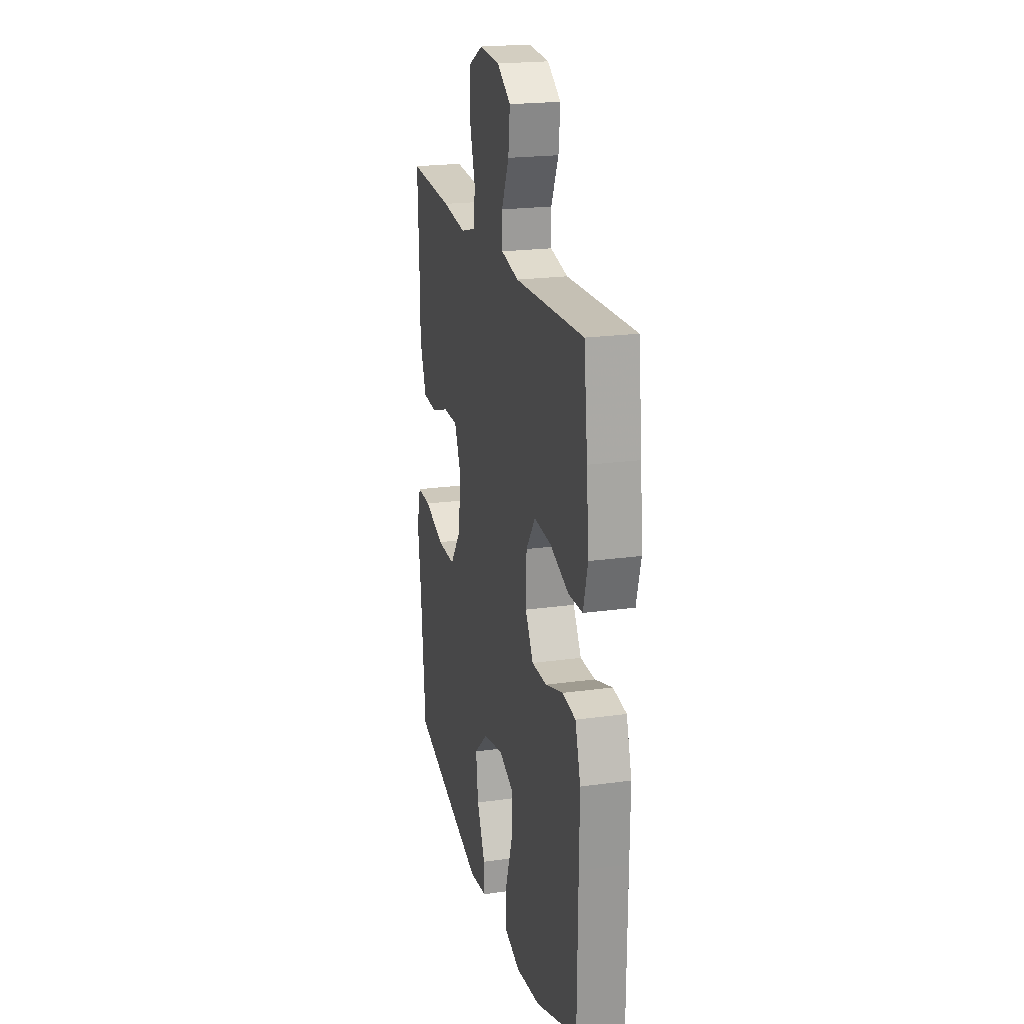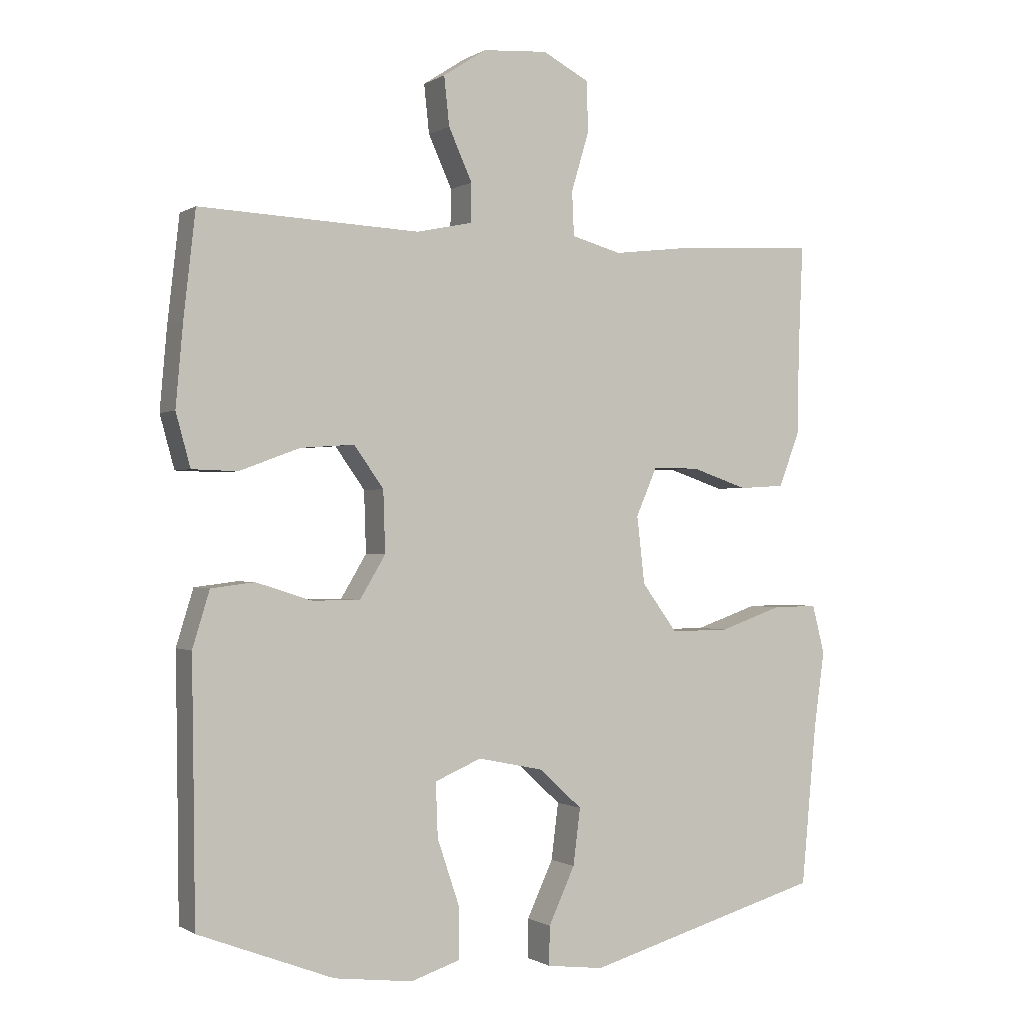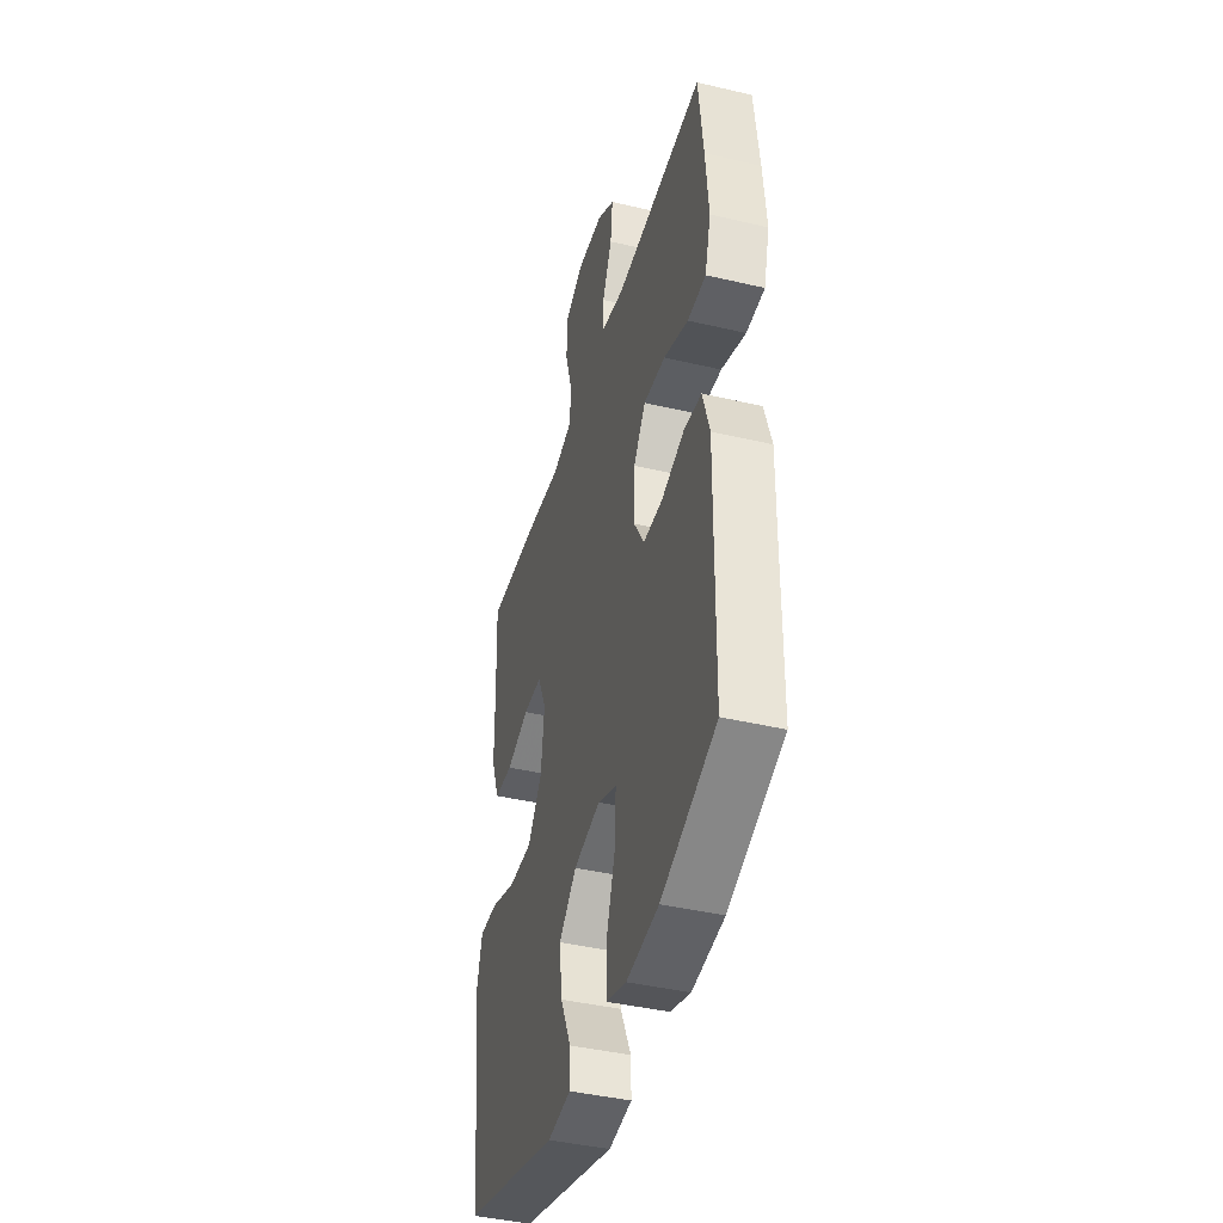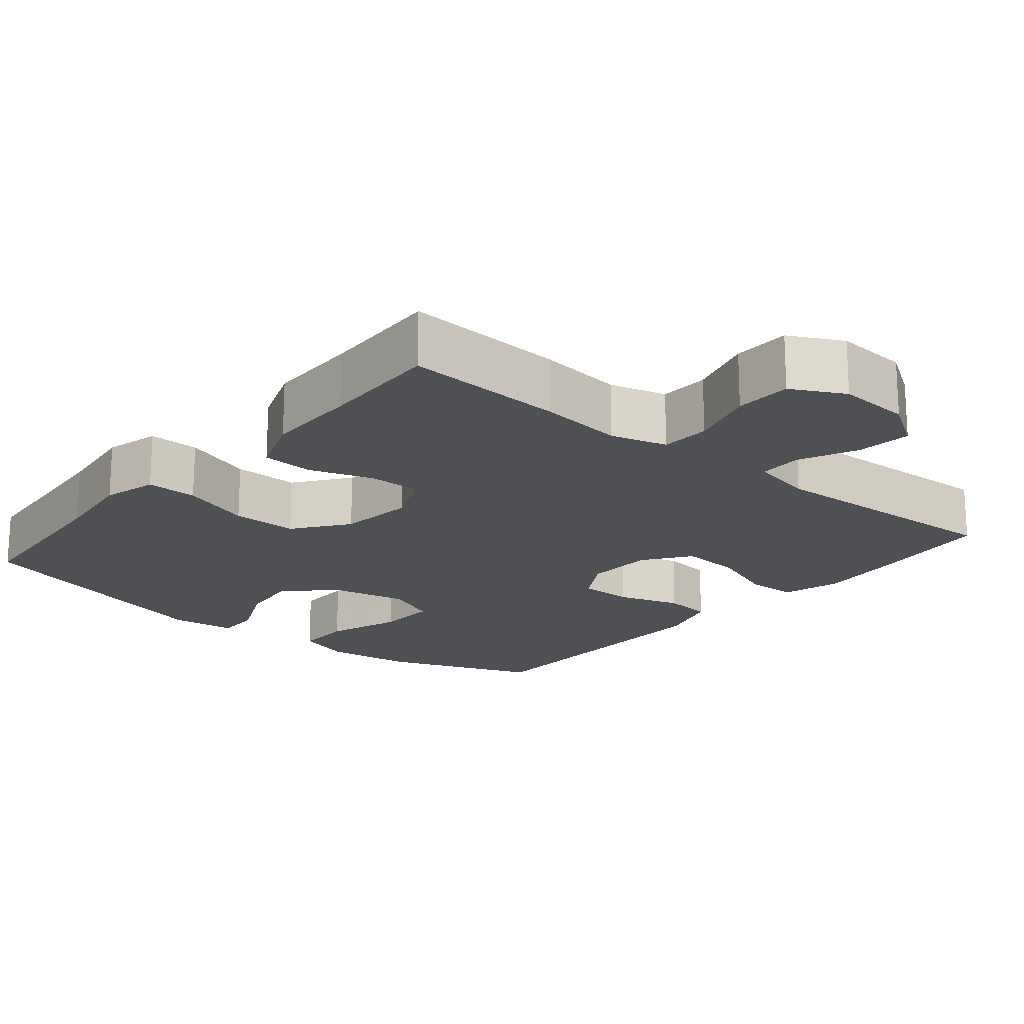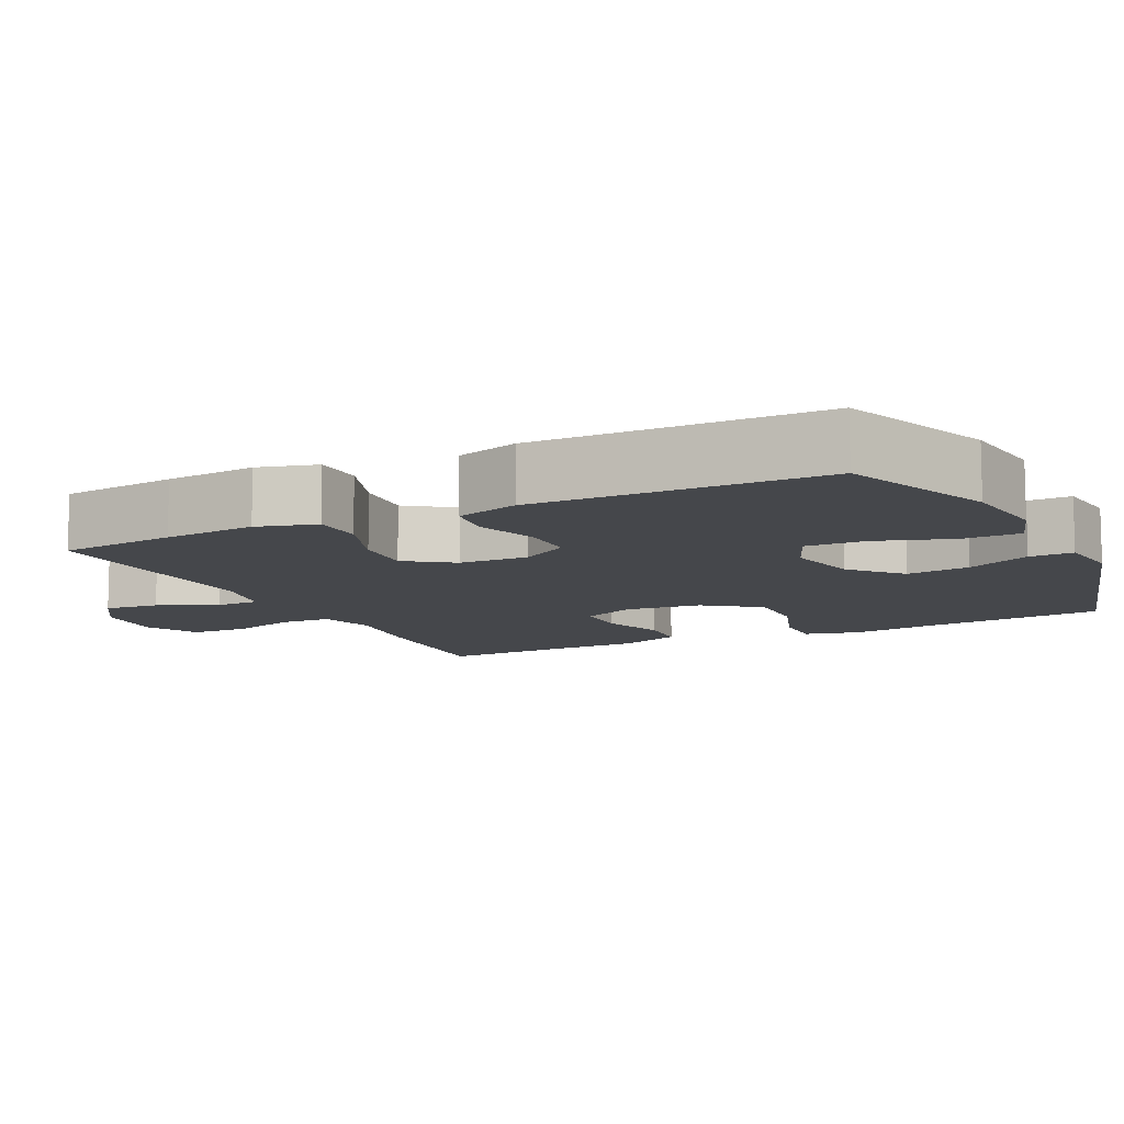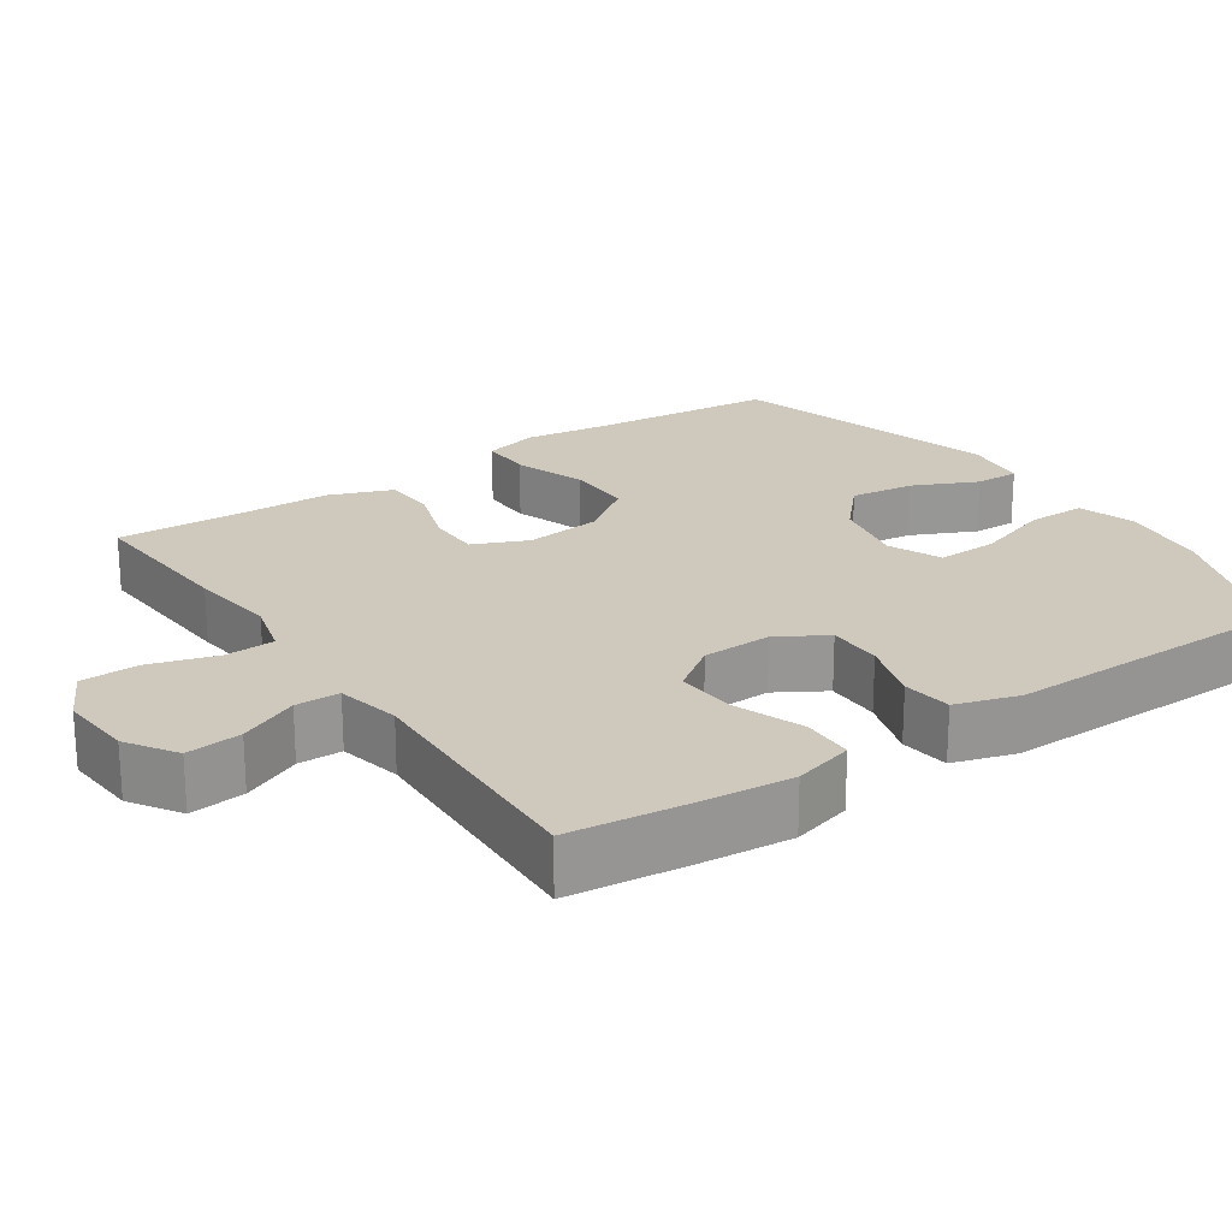
<metadata>
{"format":"obj","ext":"obj","renderer":"f3d","projection":"perspective","resolution":1024,"background":"white","views":[{"elev":21.0,"azim":76.0,"up":"+Z"},{"elev":-0.5,"azim":153.2,"up":"+Z"},{"elev":-41.9,"azim":74.2,"up":"+Z"},{"elev":-18.8,"azim":-39.9,"up":"+Y"},{"elev":-10.3,"azim":116.1,"up":"+Y"},{"elev":22.3,"azim":55.7,"up":"+Y"}]}
</metadata>
<code>
v -0.5 0.07 0.5
v -0.284 0.07 0.487
v -0.167 0.07 0.473
v -0.091 0.07 0.494
v -0.088 0.07 0.561
v -0.115 0.07 0.651
v -0.113 0.07 0.728
v -0.042 0.07 0.765
v 0.057 0.07 0.758
v 0.123 0.07 0.715
v 0.115 0.07 0.641
v 0.079 0.07 0.562
v 0.08 0.07 0.503
v 0.165 0.07 0.485
v 0.5 0.07 0.5
v 0.518 0.07 0.342
v 0.529 0.07 0.218
v 0.507 0.07 0.138
v 0.438 0.07 0.136
v 0.346 0.07 0.17
v 0.264 0.07 0.176
v 0.219 0.07 0.113
v 0.216 0.07 0.02
v 0.255 0.07 -0.045
v 0.328 0.07 -0.045
v 0.413 0.07 -0.018
v 0.479 0.07 -0.026
v 0.505 0.07 -0.111
v 0.503 0.07 -0.238
v 0.5 0.07 -0.5
v 0.294 0.07 -0.579
v 0.174 0.07 -0.594
v 0.099 0.07 -0.57
v 0.099 0.07 -0.492
v 0.133 0.07 -0.391
v 0.136 0.07 -0.309
v 0.065 0.07 -0.279
v -0.035 0.07 -0.3
v -0.101 0.07 -0.36
v -0.09 0.07 -0.446
v -0.05 0.07 -0.532
v -0.049 0.07 -0.591
v -0.136 0.07 -0.602
v -0.5 0.07 -0.5
v -0.523 0.07 -0.255
v -0.539 0.07 -0.139
v -0.52 0.07 -0.065
v -0.451 0.07 -0.066
v -0.355 0.07 -0.099
v -0.266 0.07 -0.1
v -0.212 0.07 -0.027
v -0.2 0.07 0.076
v -0.232 0.07 0.149
v -0.303 0.07 0.149
v -0.389 0.07 0.12
v -0.459 0.07 0.124
v -0.491 0.07 0.208
v -0.493 0.07 0.335
v -0.5 0 0.5
v -0.284 0 0.487
v -0.167 0 0.473
v -0.091 0 0.494
v -0.088 0 0.561
v -0.115 0 0.651
v -0.113 0 0.728
v -0.042 0 0.765
v 0.057 0 0.758
v 0.123 0 0.715
v 0.115 0 0.641
v 0.079 0 0.562
v 0.08 0 0.503
v 0.165 0 0.485
v 0.5 0 0.5
v 0.518 0 0.342
v 0.529 0 0.218
v 0.507 0 0.138
v 0.438 0 0.136
v 0.346 0 0.17
v 0.264 0 0.176
v 0.219 0 0.113
v 0.216 0 0.02
v 0.255 0 -0.045
v 0.328 0 -0.045
v 0.413 0 -0.018
v 0.479 0 -0.026
v 0.505 0 -0.111
v 0.503 0 -0.238
v 0.5 0 -0.5
v 0.294 0 -0.579
v 0.174 0 -0.594
v 0.099 0 -0.57
v 0.099 0 -0.492
v 0.133 0 -0.391
v 0.136 0 -0.309
v 0.065 0 -0.279
v -0.035 0 -0.3
v -0.101 0 -0.36
v -0.09 0 -0.446
v -0.05 0 -0.532
v -0.049 0 -0.591
v -0.136 0 -0.602
v -0.5 0 -0.5
v -0.523 0 -0.255
v -0.539 0 -0.139
v -0.52 0 -0.065
v -0.451 0 -0.066
v -0.355 0 -0.099
v -0.266 0 -0.1
v -0.212 0 -0.027
v -0.2 0 0.076
v -0.232 0 0.149
v -0.303 0 0.149
v -0.389 0 0.12
v -0.459 0 0.124
v -0.491 0 0.208
v -0.493 0 0.335
f 55 56 57 58
f 54 55 58 1
f 53 54 1 2
f 52 53 2 3
f 46 47 48 49
f 45 46 49 50
f 44 45 50
f 43 44 50 51
f 40 41 42 43
f 39 40 43 51
f 32 33 34 35
f 32 35 36
f 29 30 31 32
f 29 32 36
f 28 29 36 37
f 25 26 27 28
f 24 25 28 37
f 17 18 19 20
f 17 20 21
f 14 15 16 17
f 13 14 17 21
f 9 10 11 12
f 9 12 13
f 8 9 13
f 5 6 7 8
f 4 5 8 13
f 52 3 4 13
f 38 39 51 52
f 23 24 37 38
f 22 23 38 52
f 13 21 22 52
f 116 115 114 113
f 59 116 113 112
f 60 59 112 111
f 61 60 111 110
f 107 106 105 104
f 108 107 104 103
f 108 103 102
f 109 108 102 101
f 101 100 99 98
f 109 101 98 97
f 93 92 91 90
f 94 93 90
f 90 89 88 87
f 94 90 87
f 95 94 87 86
f 86 85 84 83
f 95 86 83 82
f 78 77 76 75
f 79 78 75
f 75 74 73 72
f 79 75 72 71
f 70 69 68 67
f 71 70 67
f 71 67 66
f 66 65 64 63
f 71 66 63 62
f 71 62 61 110
f 110 109 97 96
f 96 95 82 81
f 110 96 81 80
f 110 80 79 71
f 1 59 60 2
f 2 60 61 3
f 3 61 62 4
f 4 62 63 5
f 5 63 64 6
f 6 64 65 7
f 7 65 66 8
f 8 66 67 9
f 9 67 68 10
f 10 68 69 11
f 11 69 70 12
f 12 70 71 13
f 13 71 72 14
f 14 72 73 15
f 15 73 74 16
f 16 74 75 17
f 17 75 76 18
f 18 76 77 19
f 19 77 78 20
f 20 78 79 21
f 21 79 80 22
f 22 80 81 23
f 23 81 82 24
f 24 82 83 25
f 25 83 84 26
f 26 84 85 27
f 27 85 86 28
f 28 86 87 29
f 29 87 88 30
f 30 88 89 31
f 31 89 90 32
f 32 90 91 33
f 33 91 92 34
f 34 92 93 35
f 35 93 94 36
f 36 94 95 37
f 37 95 96 38
f 38 96 97 39
f 39 97 98 40
f 40 98 99 41
f 41 99 100 42
f 42 100 101 43
f 43 101 102 44
f 44 102 103 45
f 45 103 104 46
f 46 104 105 47
f 47 105 106 48
f 48 106 107 49
f 49 107 108 50
f 50 108 109 51
f 51 109 110 52
f 52 110 111 53
f 53 111 112 54
f 54 112 113 55
f 55 113 114 56
f 56 114 115 57
f 57 115 116 58
f 58 116 59 1

</code>
